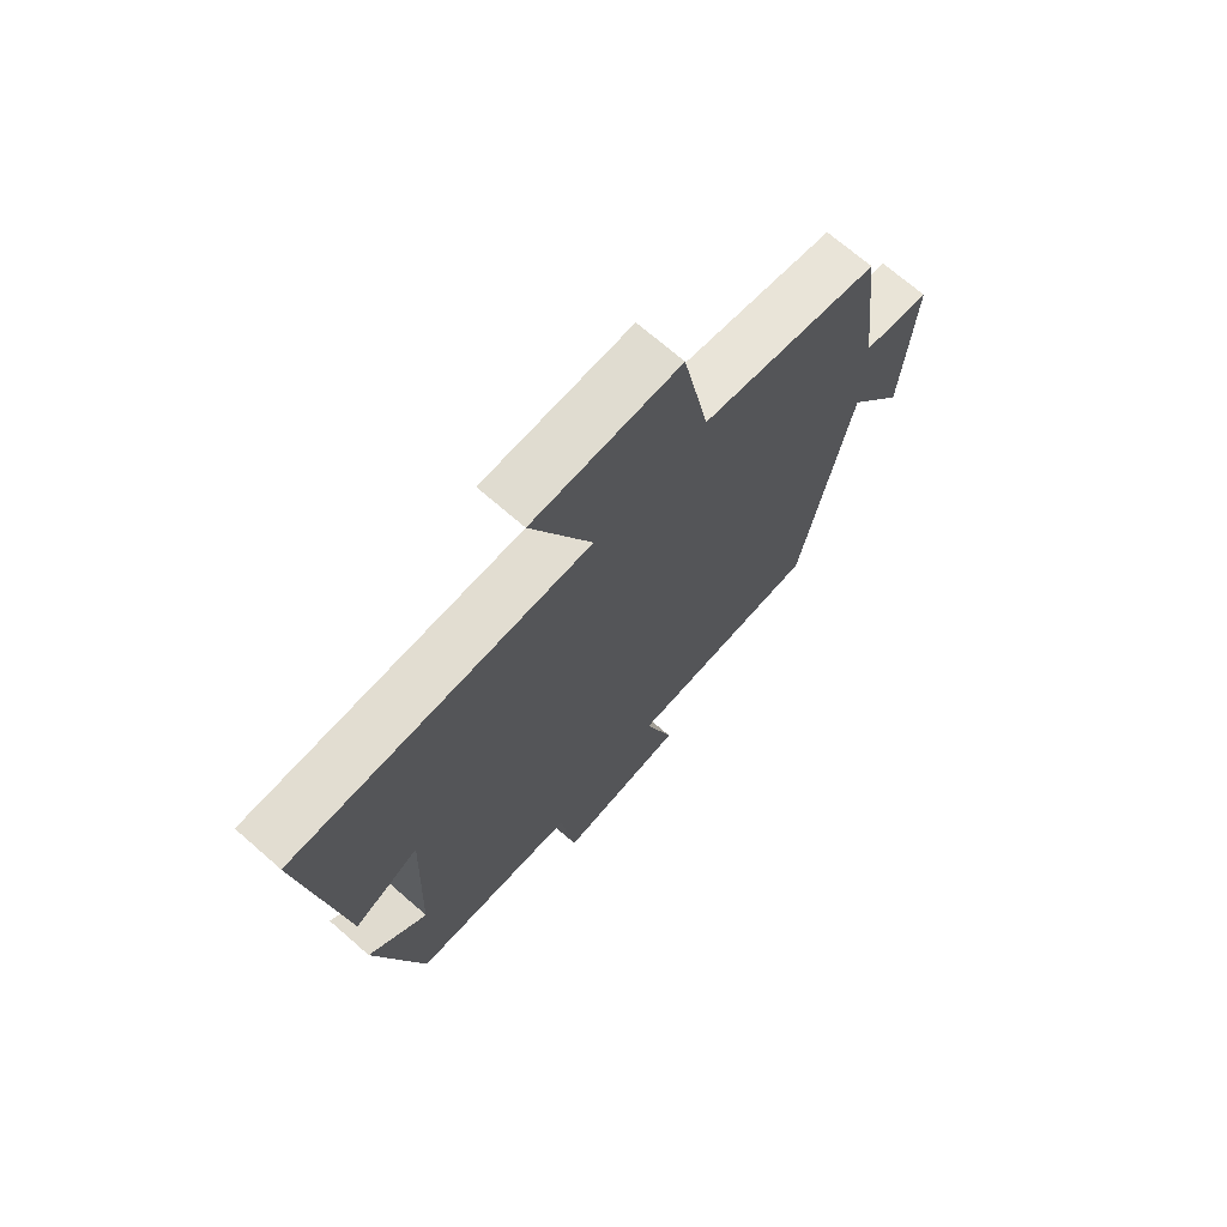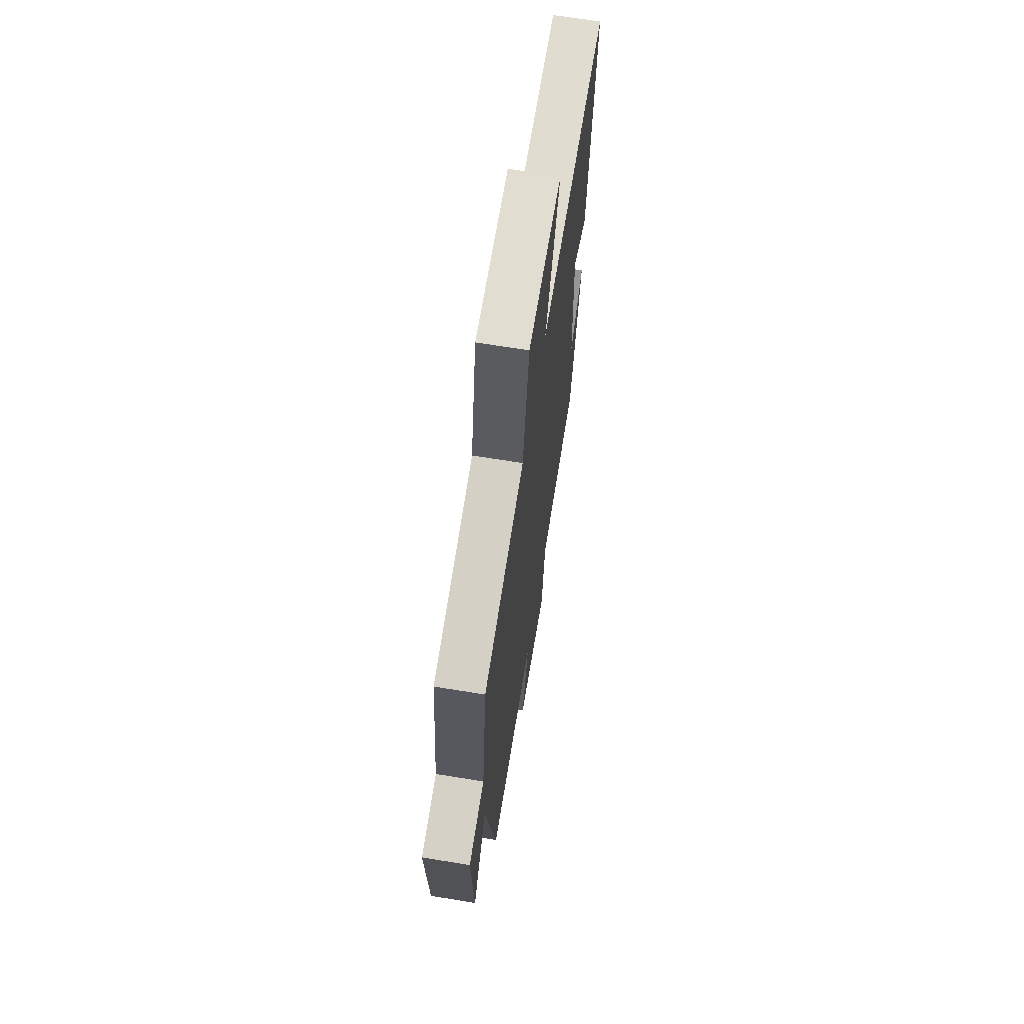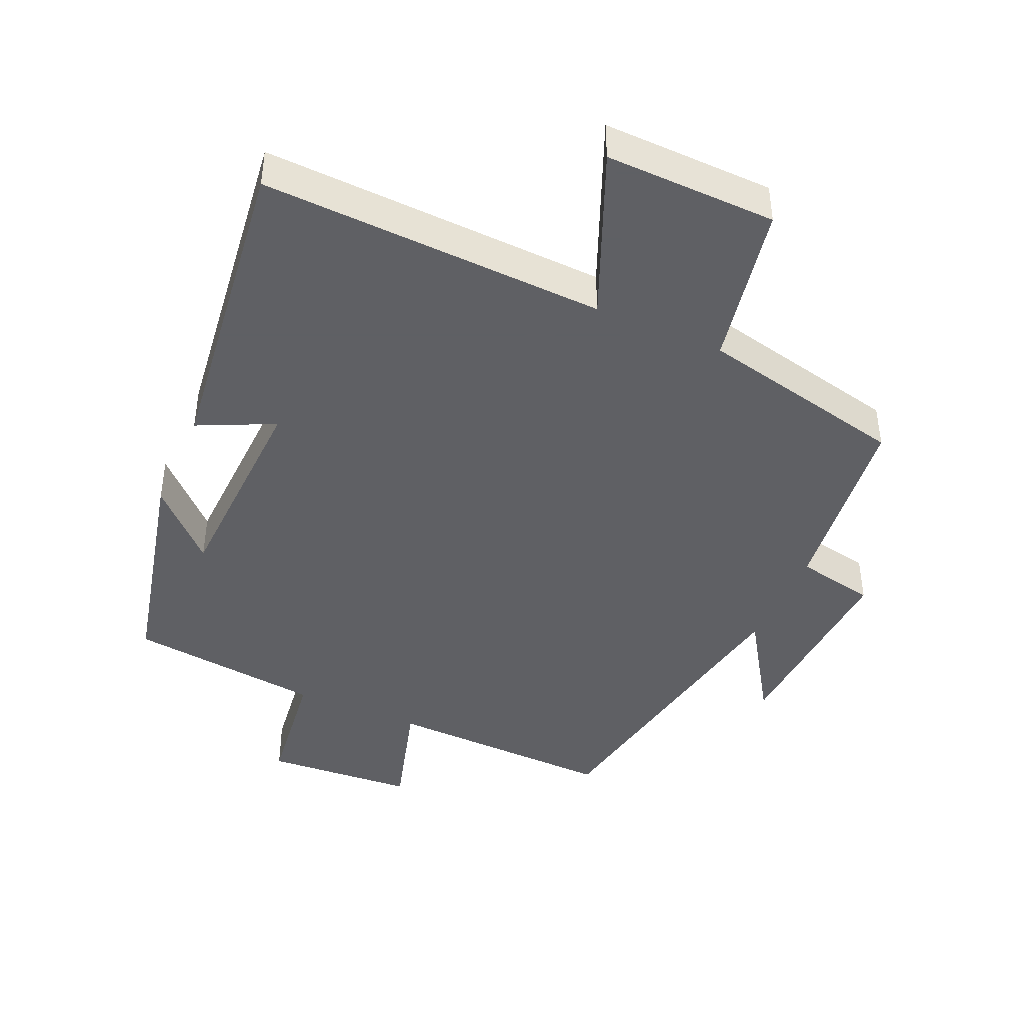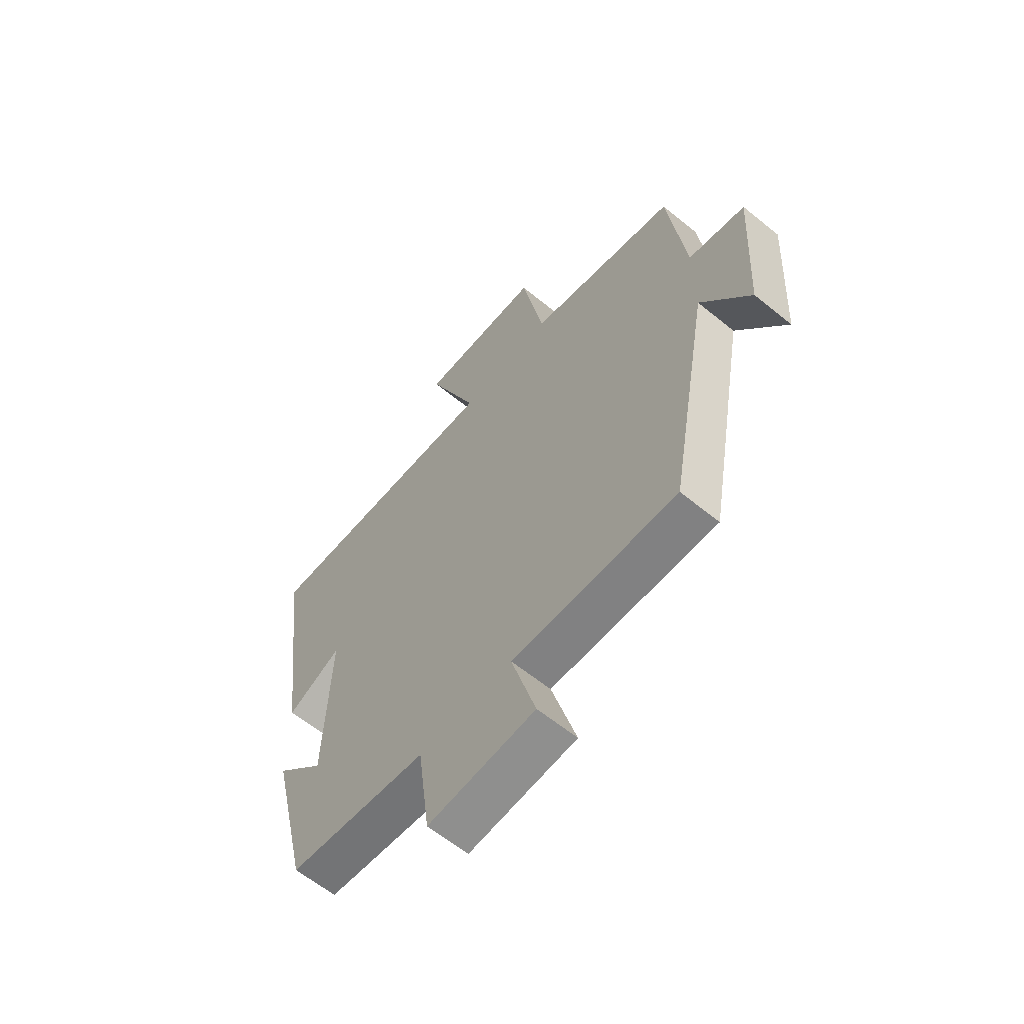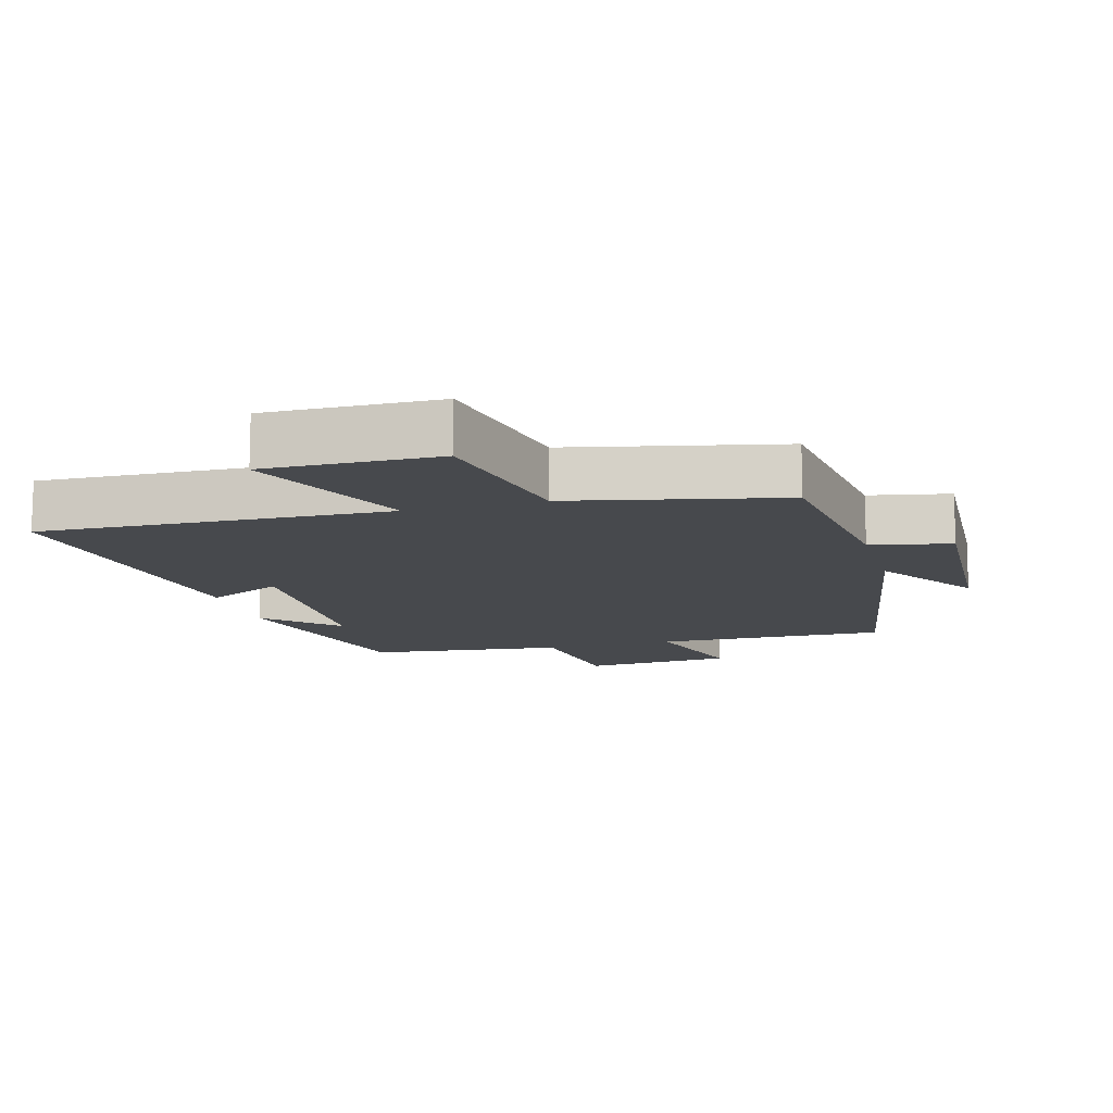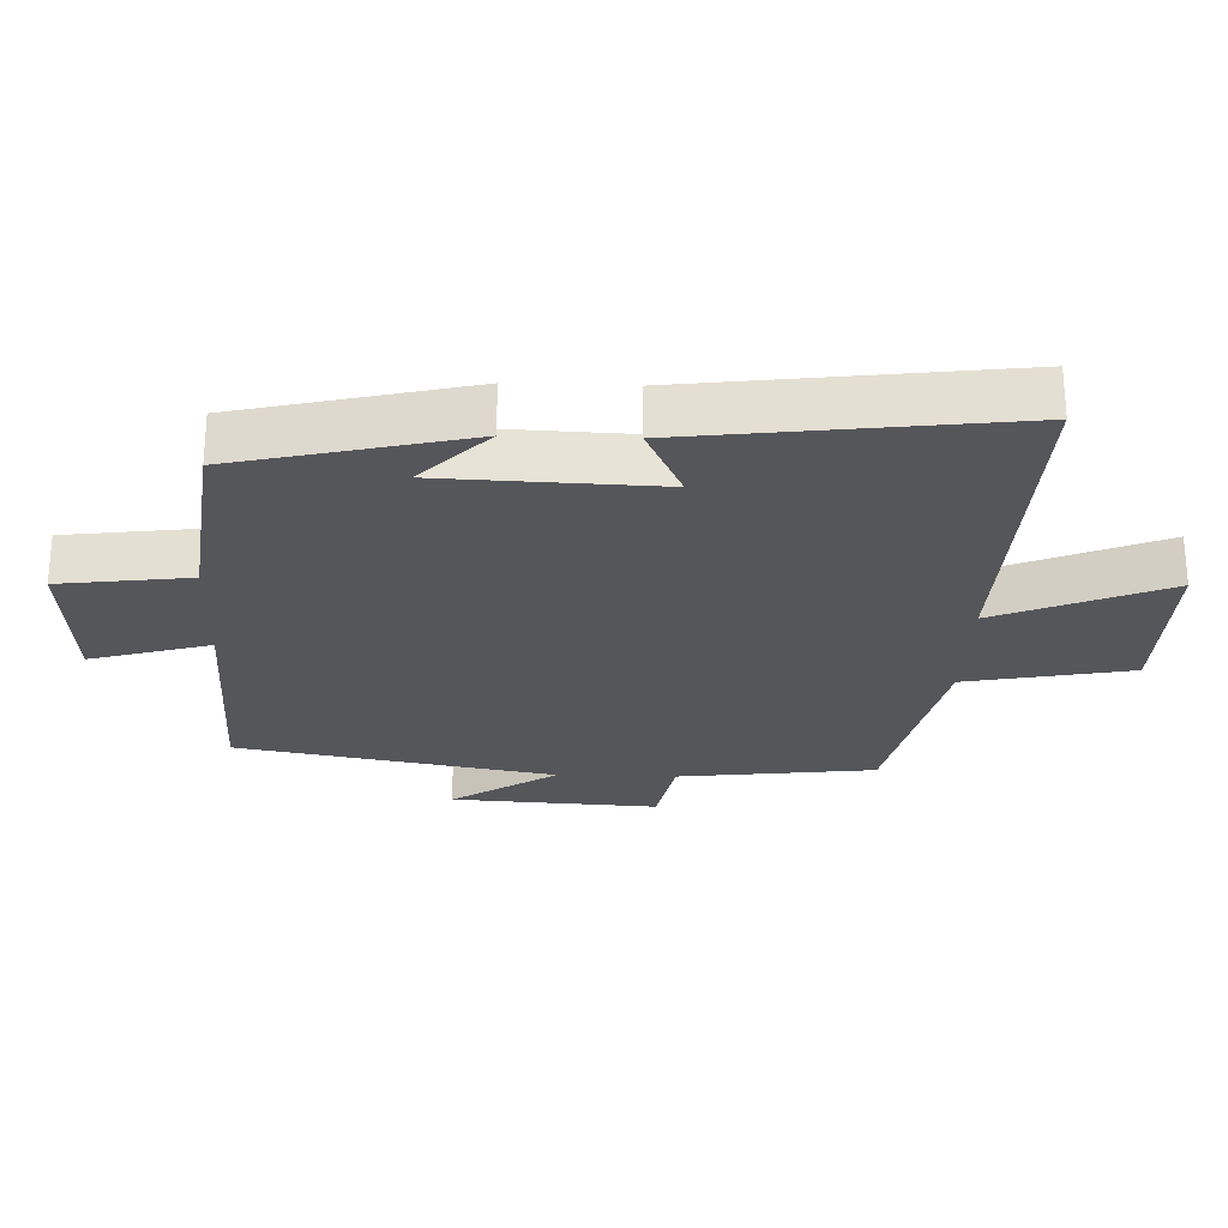
<metadata>
{"format":"obj","ext":"obj","renderer":"f3d","projection":"perspective","resolution":1024,"background":"white","views":[{"elev":70.7,"azim":-48.9,"up":"+Z"},{"elev":67.0,"azim":99.3,"up":"+Z"},{"elev":-43.2,"azim":-23.8,"up":"+Y"},{"elev":-61.8,"azim":50.4,"up":"+Z"},{"elev":-12.4,"azim":15.8,"up":"+Y"},{"elev":-26.1,"azim":-92.0,"up":"+Y"}]}
</metadata>
<code>
v -0.419 0.07 -0.466
v -0.5 0.07 -0.124
v -0.398 0.07 -0.224
v -0.386 0.07 0.098
v -0.5 0.07 0.044
v -0.56 0.07 0.521
v -0.045 0.07 0.5
v -0.15 0.07 0.752
v 0.106 0.07 0.746
v 0.153 0.07 0.5
v 0.465 0.07 0.43
v 0.5 0.07 0.137
v 0.619 0.07 0.113
v 0.601 0.07 -0.195
v 0.5 0.07 -0.039
v 0.414 0.07 -0.51
v 0.07 0.07 -0.5
v 0.121 0.07 -0.678
v -0.103 0.07 -0.694
v -0.128 0.07 -0.5
v -0.419 0 -0.466
v -0.5 0 -0.124
v -0.398 0 -0.224
v -0.386 0 0.098
v -0.5 0 0.044
v -0.56 0 0.521
v -0.045 0 0.5
v -0.15 0 0.752
v 0.106 0 0.746
v 0.153 0 0.5
v 0.465 0 0.43
v 0.5 0 0.137
v 0.619 0 0.113
v 0.601 0 -0.195
v 0.5 0 -0.039
v 0.414 0 -0.51
v 0.07 0 -0.5
v 0.121 0 -0.678
v -0.103 0 -0.694
v -0.128 0 -0.5
f 17 18 19 20
f 17 20 1
f 15 16 17 1
f 12 13 14 15
f 10 11 12 15
f 10 15 1
f 7 8 9 10
f 7 10 1
f 4 5 6 7
f 3 4 7
f 3 7 1
f 1 2 3
f 40 39 38 37
f 21 40 37
f 21 37 36 35
f 35 34 33 32
f 35 32 31 30
f 21 35 30
f 30 29 28 27
f 21 30 27
f 27 26 25 24
f 27 24 23
f 21 27 23
f 23 22 21
f 1 21 22 2
f 2 22 23 3
f 3 23 24 4
f 4 24 25 5
f 5 25 26 6
f 6 26 27 7
f 7 27 28 8
f 8 28 29 9
f 9 29 30 10
f 10 30 31 11
f 11 31 32 12
f 12 32 33 13
f 13 33 34 14
f 14 34 35 15
f 15 35 36 16
f 16 36 37 17
f 17 37 38 18
f 18 38 39 19
f 19 39 40 20
f 20 40 21 1

</code>
